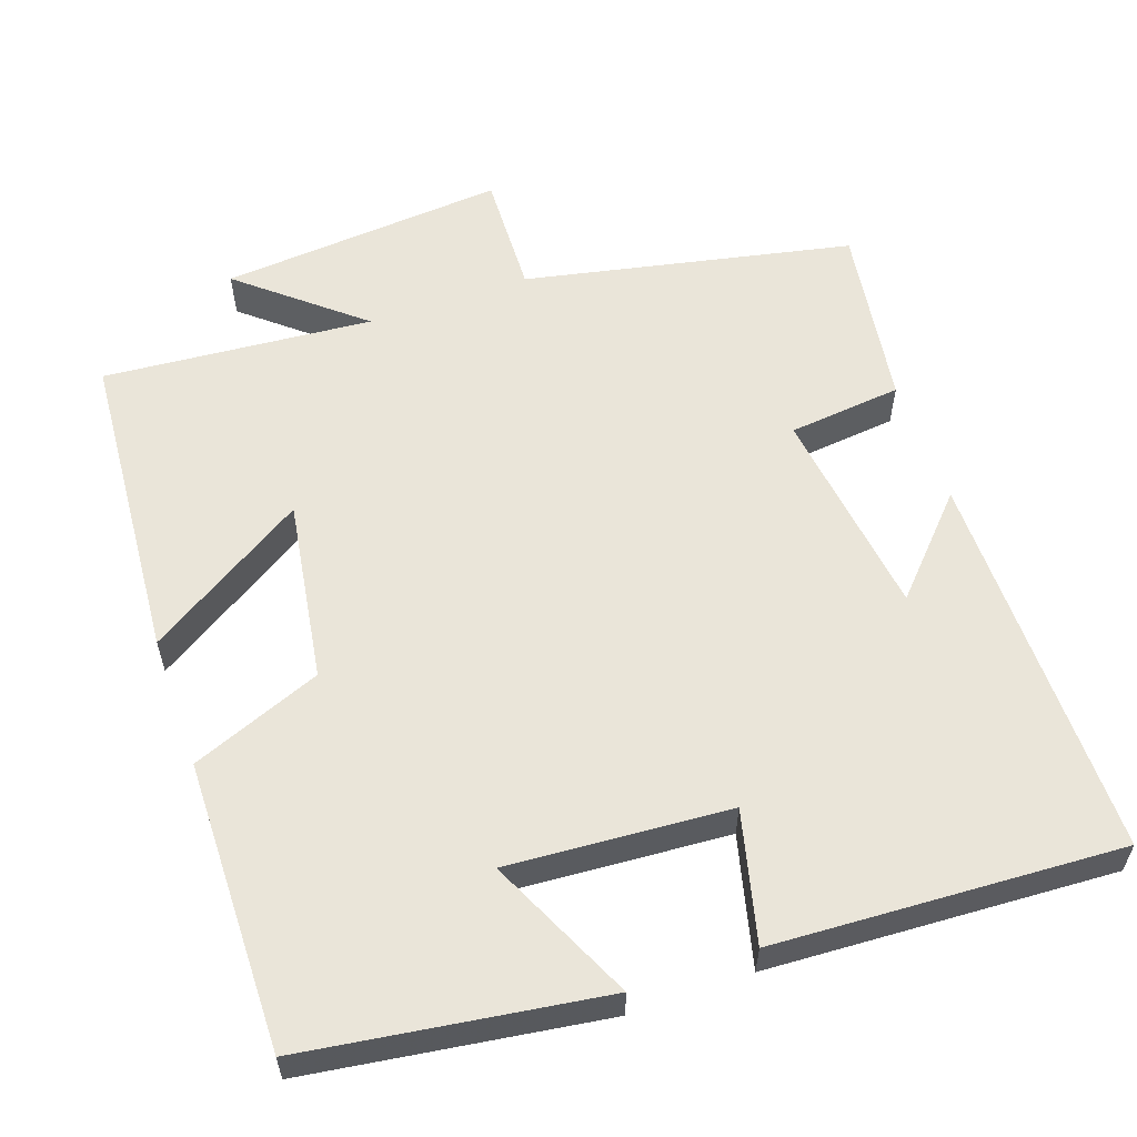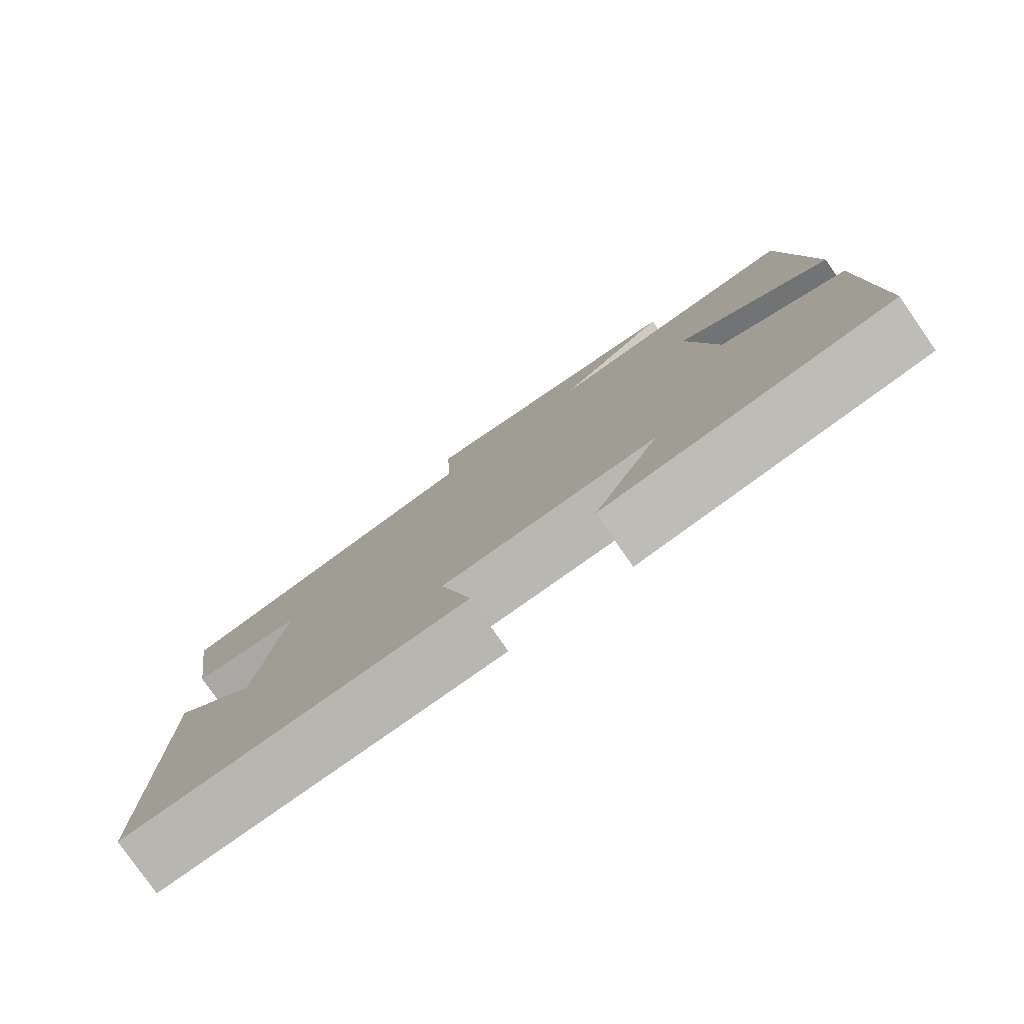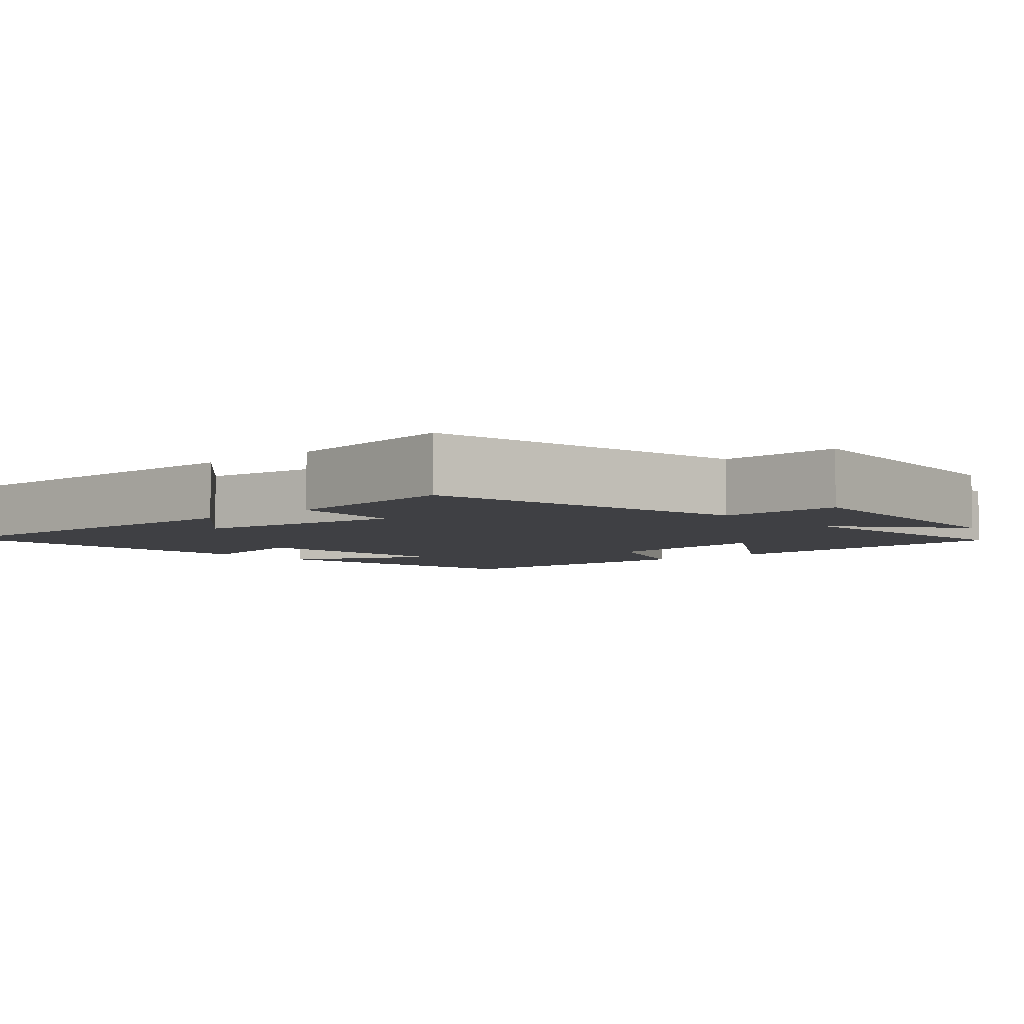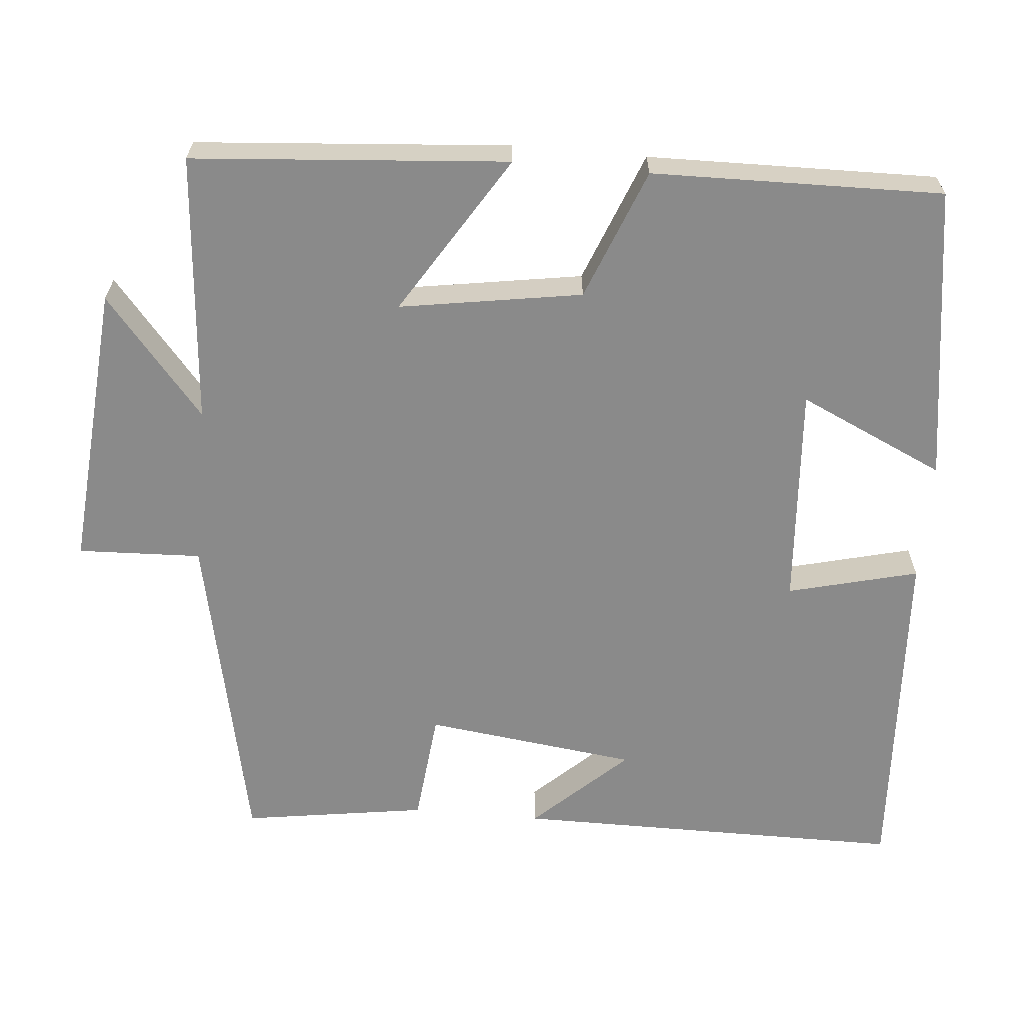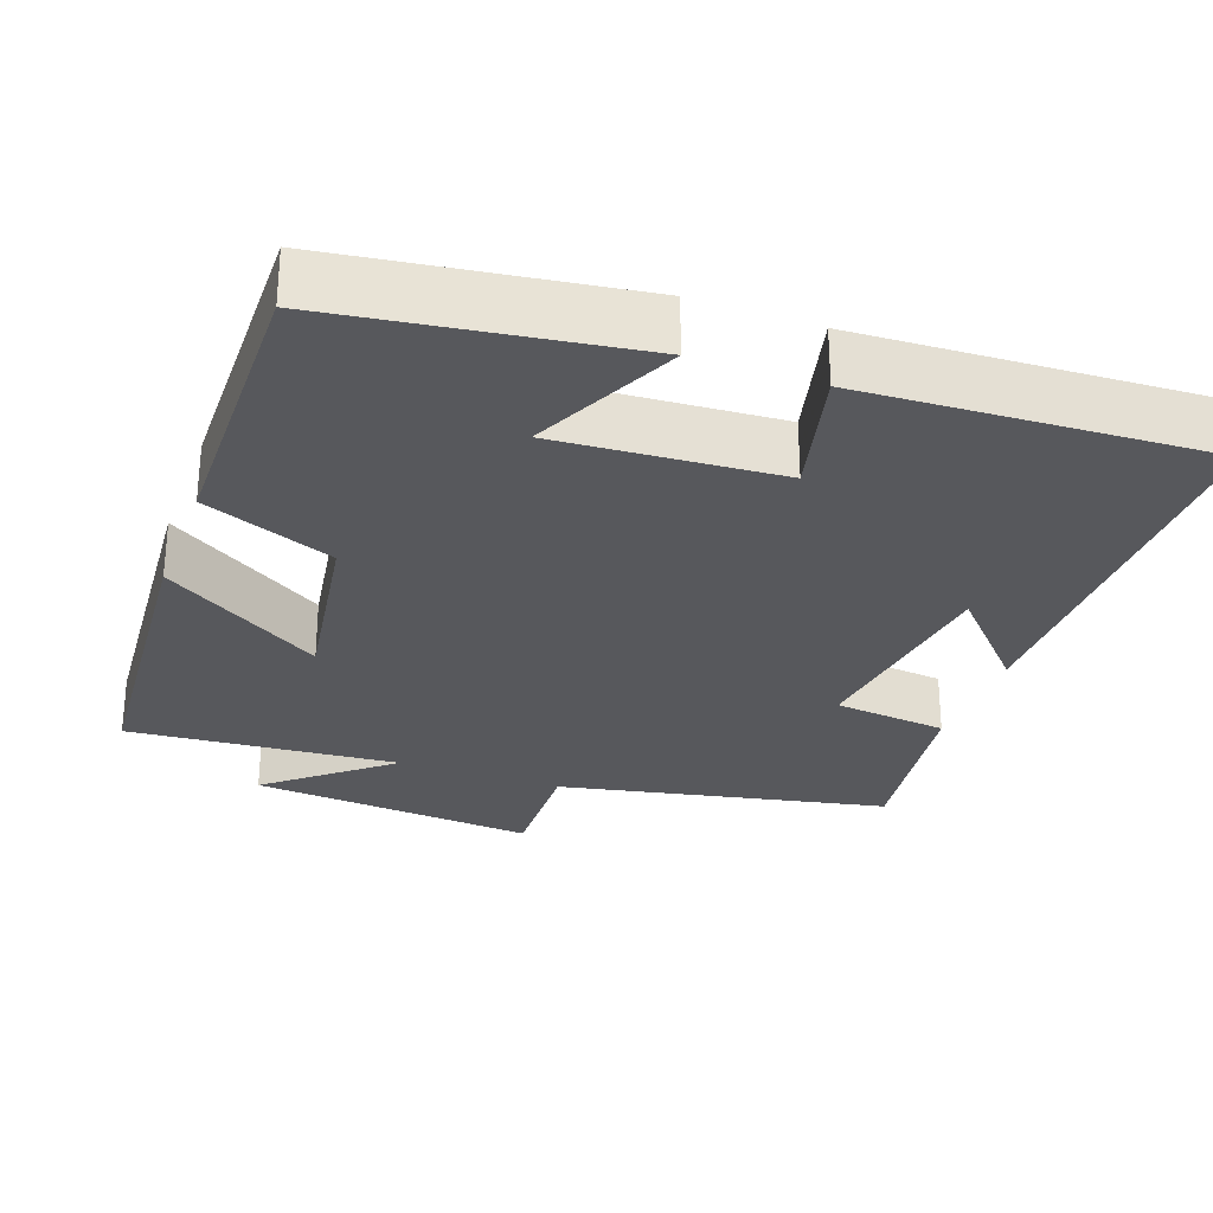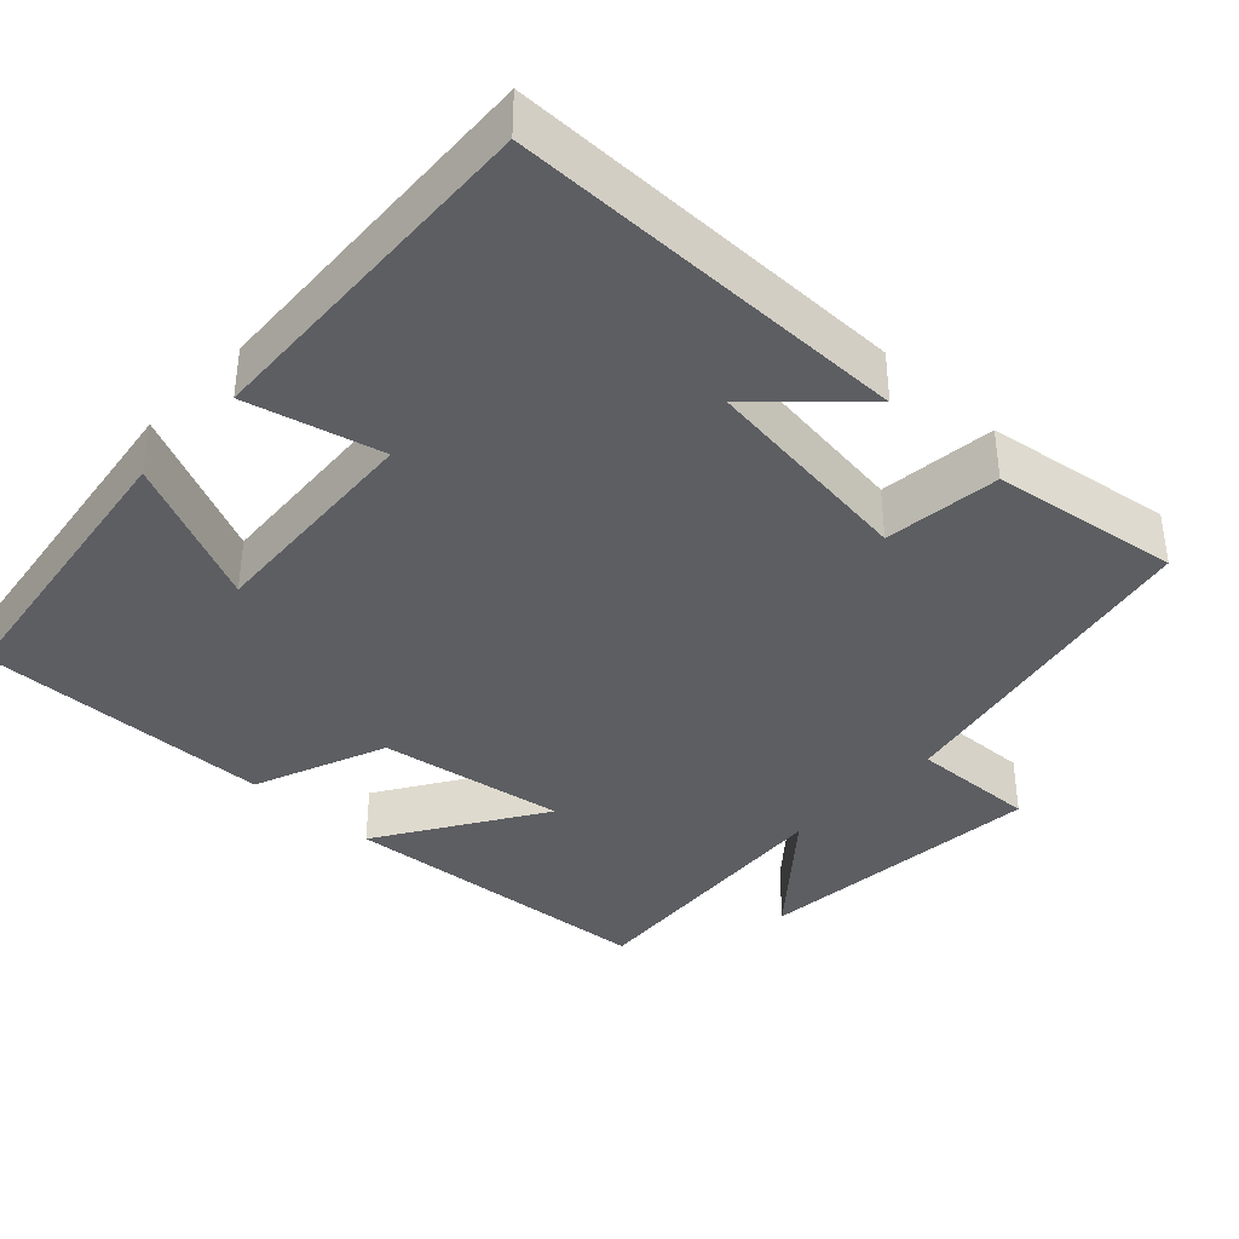
<metadata>
{"format":"obj","ext":"obj","renderer":"f3d","projection":"perspective","resolution":1024,"background":"white","views":[{"elev":57.9,"azim":160.7,"up":"+Y"},{"elev":-79.6,"azim":34.7,"up":"+Z"},{"elev":-5.0,"azim":-48.7,"up":"+Y"},{"elev":-63.5,"azim":85.0,"up":"+Y"},{"elev":-28.4,"azim":159.9,"up":"+Y"},{"elev":-38.1,"azim":-133.3,"up":"+Y"}]}
</metadata>
<code>
v 0.506 0.07 -0.444
v 0.116 0.07 -0.5
v 0.205 0.07 -0.308
v -0.087 0.07 -0.328
v -0.044 0.07 -0.5
v -0.501 0.07 -0.524
v -0.5 0.07 -0.007
v -0.386 0.07 -0.129
v -0.35 0.07 0.151
v -0.5 0.07 0.167
v -0.536 0.07 0.41
v -0.104 0.07 0.5
v -0.11 0.07 0.663
v 0.268 0.07 0.631
v 0.112 0.07 0.5
v 0.468 0.07 0.529
v 0.5 0.07 0.114
v 0.29 0.07 0.246
v 0.328 0.07 0.006
v 0.5 0.07 -0.062
v 0.506 0 -0.444
v 0.116 0 -0.5
v 0.205 0 -0.308
v -0.087 0 -0.328
v -0.044 0 -0.5
v -0.501 0 -0.524
v -0.5 0 -0.007
v -0.386 0 -0.129
v -0.35 0 0.151
v -0.5 0 0.167
v -0.536 0 0.41
v -0.104 0 0.5
v -0.11 0 0.663
v 0.268 0 0.631
v 0.112 0 0.5
v 0.468 0 0.529
v 0.5 0 0.114
v 0.29 0 0.246
v 0.328 0 0.006
v 0.5 0 -0.062
f 19 20 1
f 15 16 17 18
f 15 18 19
f 12 13 14 15
f 9 10 11 12
f 8 9 12 15
f 5 6 7 8
f 4 5 8
f 3 4 8 15
f 1 2 3
f 1 3 15 19
f 21 40 39
f 38 37 36 35
f 39 38 35
f 35 34 33 32
f 32 31 30 29
f 35 32 29 28
f 28 27 26 25
f 28 25 24
f 35 28 24 23
f 23 22 21
f 39 35 23 21
f 1 21 22 2
f 2 22 23 3
f 3 23 24 4
f 4 24 25 5
f 5 25 26 6
f 6 26 27 7
f 7 27 28 8
f 8 28 29 9
f 9 29 30 10
f 10 30 31 11
f 11 31 32 12
f 12 32 33 13
f 13 33 34 14
f 14 34 35 15
f 15 35 36 16
f 16 36 37 17
f 17 37 38 18
f 18 38 39 19
f 19 39 40 20
f 20 40 21 1

</code>
